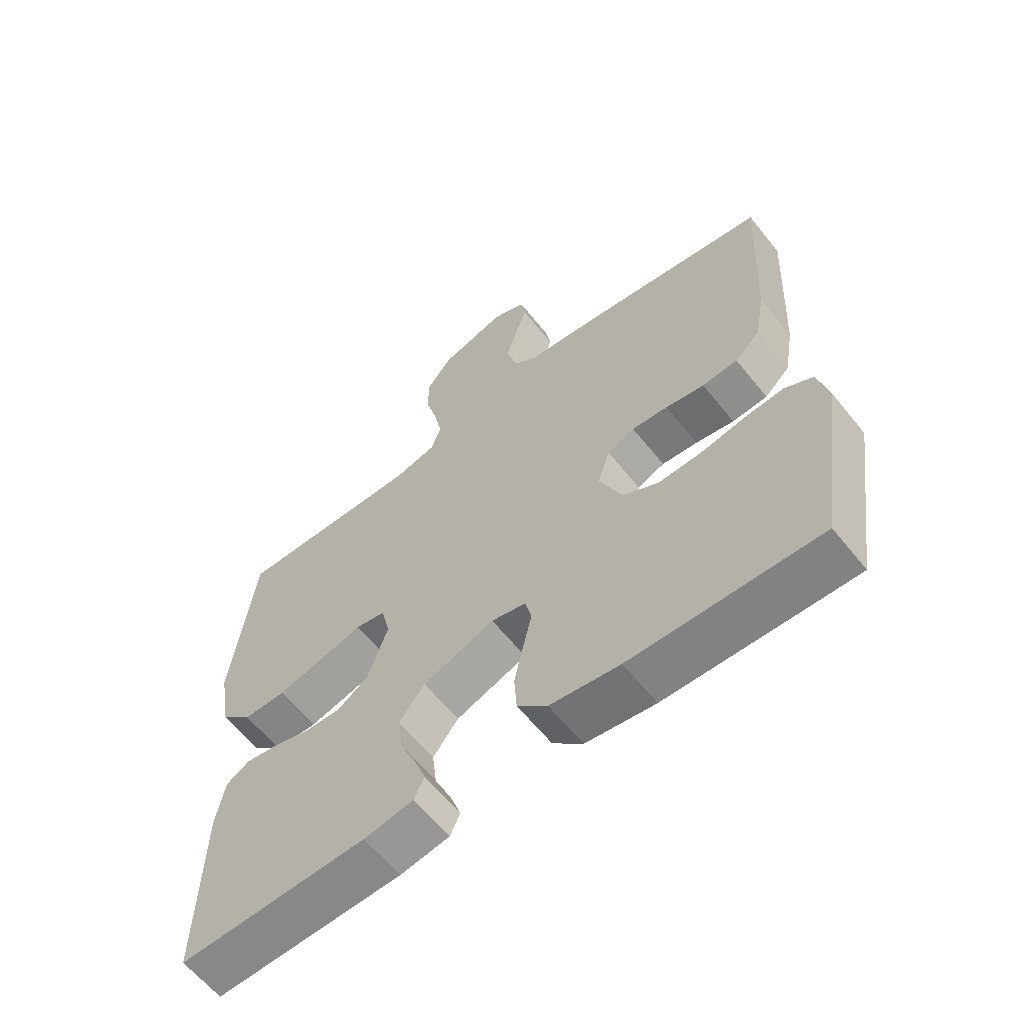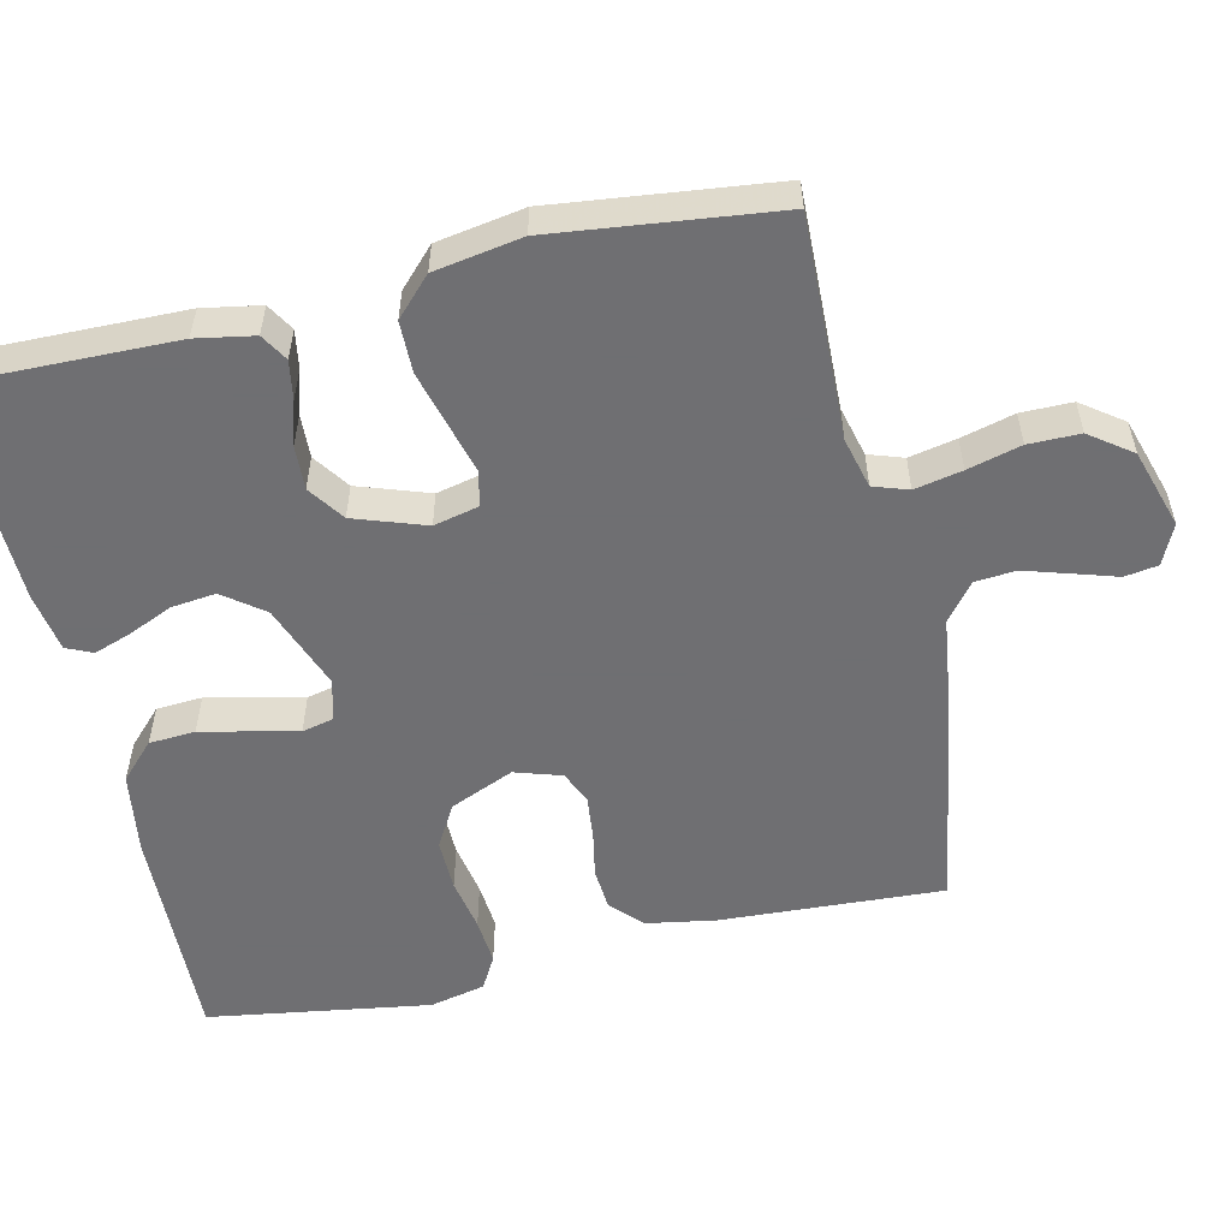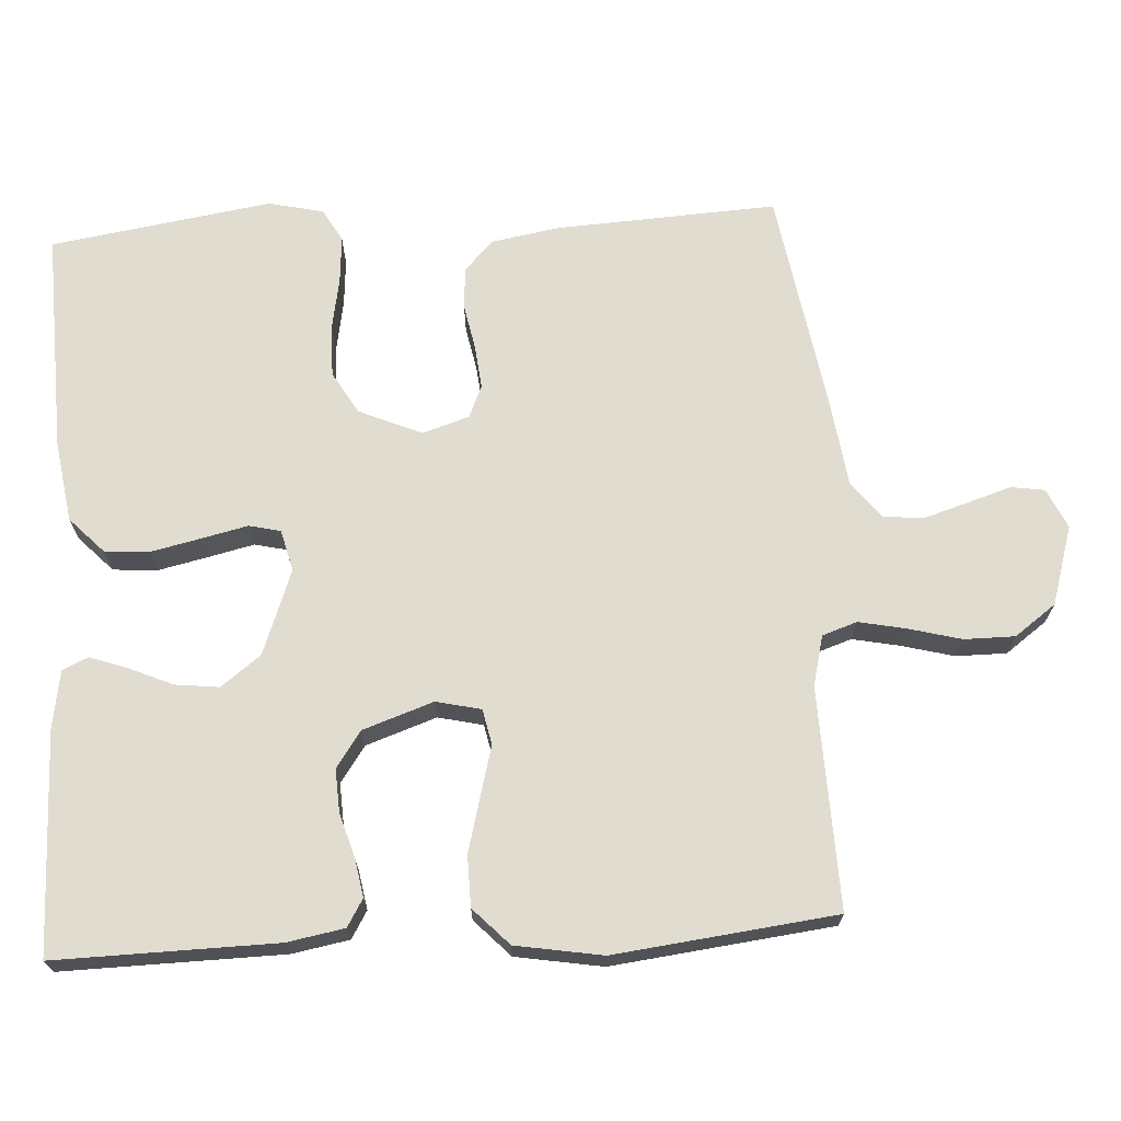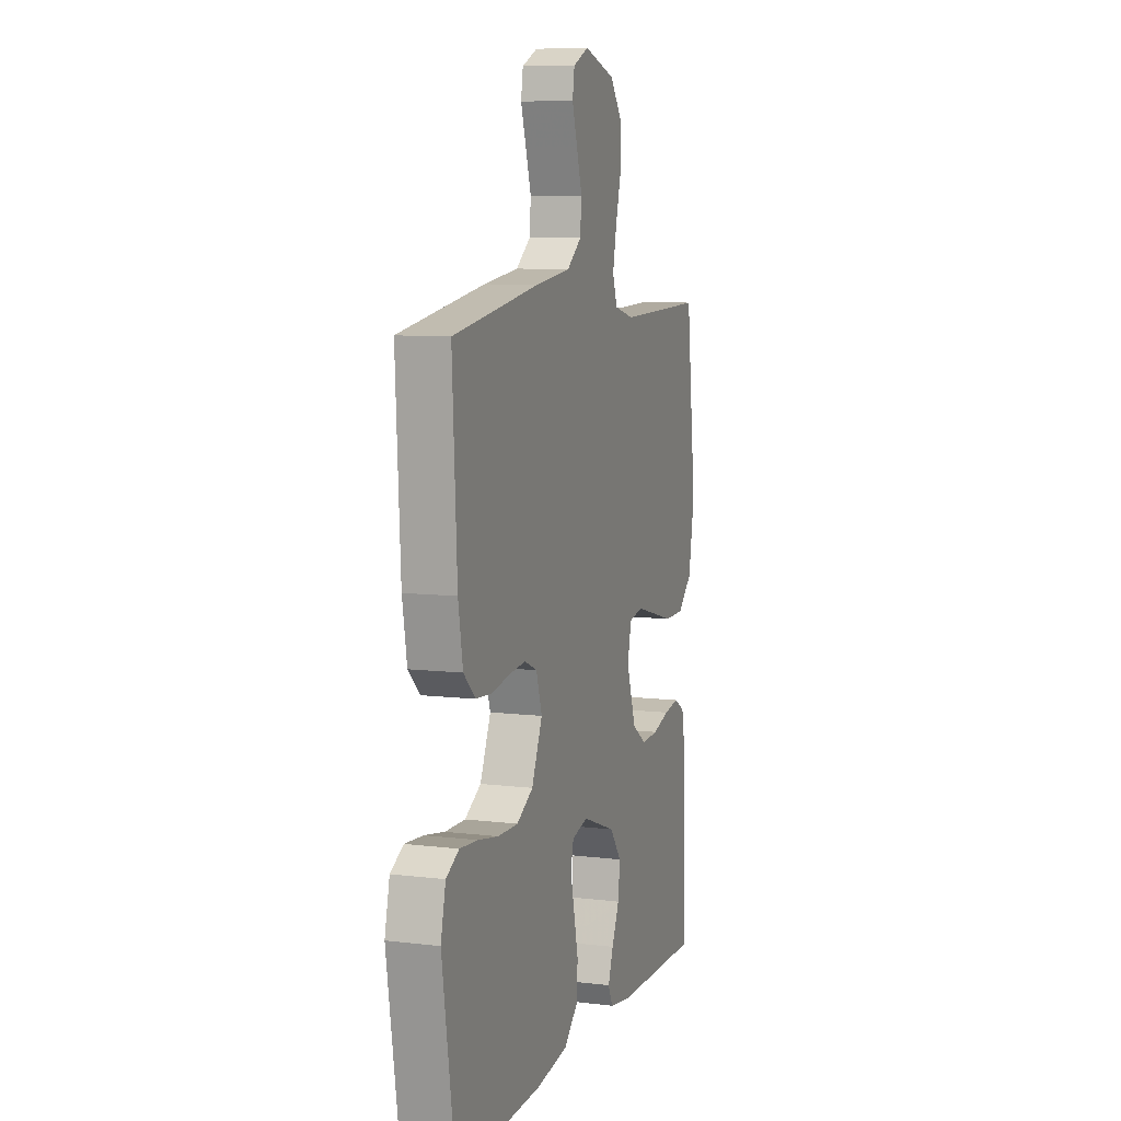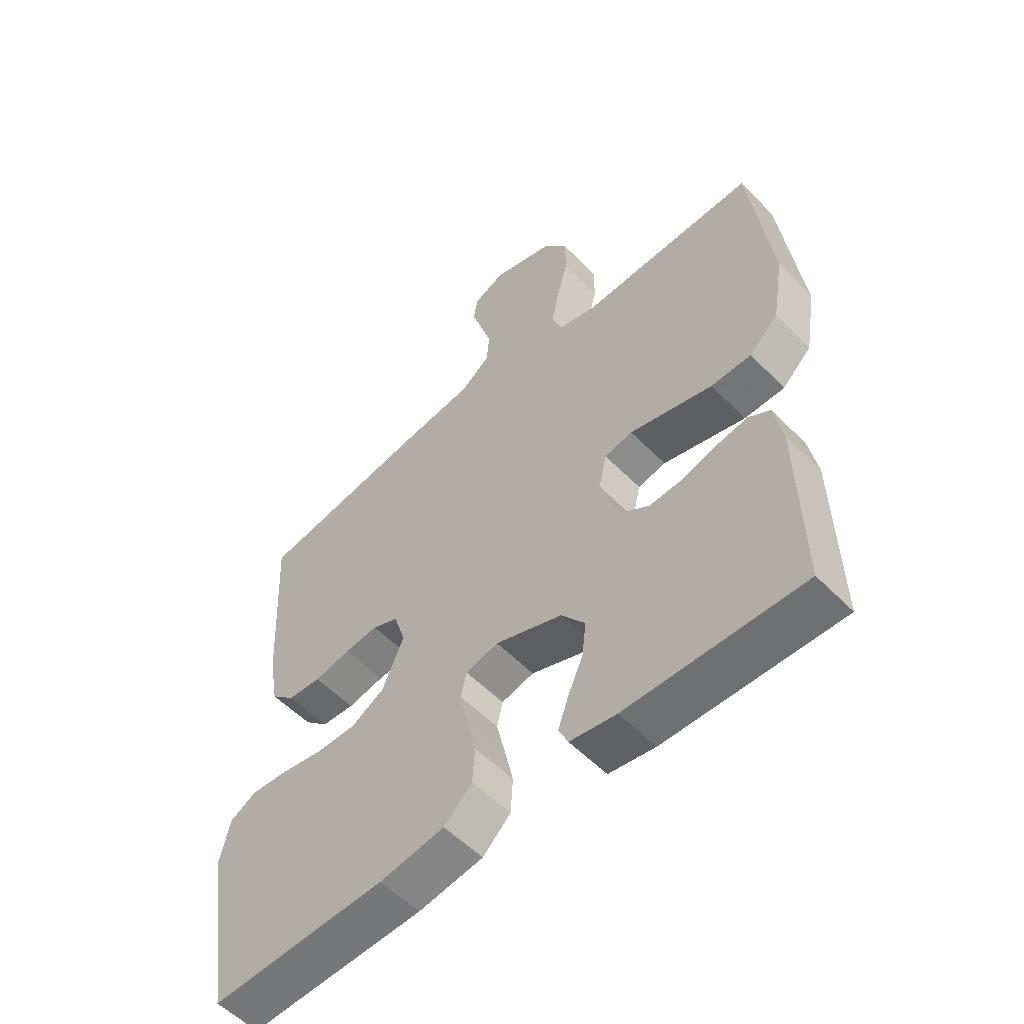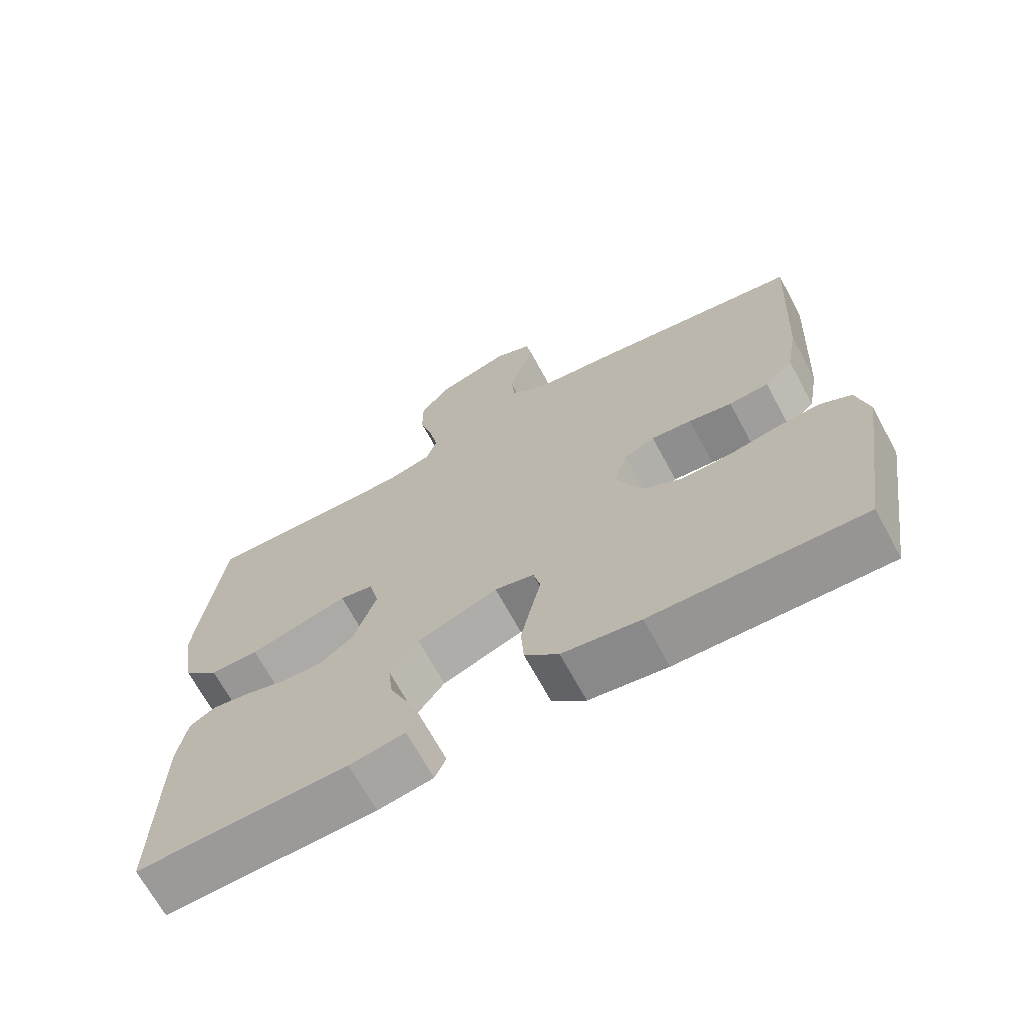
<metadata>
{"format":"obj","ext":"obj","renderer":"f3d","projection":"perspective","resolution":1024,"background":"white","views":[{"elev":-62.1,"azim":38.7,"up":"+Z"},{"elev":-54.7,"azim":-77.1,"up":"+Y"},{"elev":69.5,"azim":-93.4,"up":"+Y"},{"elev":8.2,"azim":108.5,"up":"+Z"},{"elev":-55.7,"azim":-136.6,"up":"+Z"},{"elev":-68.7,"azim":28.5,"up":"+Z"}]}
</metadata>
<code>
v -0.5 0.07 -0.5
v -0.495 0.07 -0.2
v -0.481 0.07 -0.122
v -0.444 0.07 -0.1
v -0.392 0.07 -0.109
v -0.333 0.07 -0.127
v -0.274 0.07 -0.13
v -0.225 0.07 -0.096
v -0.192 0.07 0
v -0.206 0.07 0.061
v -0.254 0.07 0.071
v -0.321 0.07 0.053
v -0.396 0.07 0.033
v -0.465 0.07 0.034
v -0.515 0.07 0.082
v -0.535 0.07 0.2
v -0.5 0.07 0.5
v -0.2 0.07 0.491
v -0.132 0.07 0.508
v -0.116 0.07 0.555
v -0.129 0.07 0.619
v -0.148 0.07 0.691
v -0.148 0.07 0.76
v -0.107 0.07 0.816
v 0 0.07 0.849
v 0.054 0.07 0.824
v 0.061 0.07 0.779
v 0.043 0.07 0.721
v 0.024 0.07 0.659
v 0.029 0.07 0.604
v 0.079 0.07 0.565
v 0.2 0.07 0.549
v 0.5 0.07 0.5
v 0.484 0.07 0.2
v 0.468 0.07 0.107
v 0.427 0.07 0.068
v 0.37 0.07 0.064
v 0.308 0.07 0.076
v 0.25 0.07 0.082
v 0.206 0.07 0.063
v 0.186 0.07 0
v 0.223 0.07 -0.086
v 0.28 0.07 -0.119
v 0.35 0.07 -0.118
v 0.421 0.07 -0.105
v 0.484 0.07 -0.1
v 0.529 0.07 -0.125
v 0.546 0.07 -0.2
v 0.5 0.07 -0.5
v 0.2 0.07 -0.49
v 0.089 0.07 -0.473
v 0.041 0.07 -0.427
v 0.037 0.07 -0.365
v 0.052 0.07 -0.297
v 0.066 0.07 -0.236
v 0.056 0.07 -0.193
v 0 0.07 -0.179
v -0.115 0.07 -0.222
v -0.156 0.07 -0.276
v -0.149 0.07 -0.336
v -0.123 0.07 -0.395
v -0.105 0.07 -0.446
v -0.121 0.07 -0.481
v -0.2 0.07 -0.494
v -0.5 0 -0.5
v -0.495 0 -0.2
v -0.481 0 -0.122
v -0.444 0 -0.1
v -0.392 0 -0.109
v -0.333 0 -0.127
v -0.274 0 -0.13
v -0.225 0 -0.096
v -0.192 0 0
v -0.206 0 0.061
v -0.254 0 0.071
v -0.321 0 0.053
v -0.396 0 0.033
v -0.465 0 0.034
v -0.515 0 0.082
v -0.535 0 0.2
v -0.5 0 0.5
v -0.2 0 0.491
v -0.132 0 0.508
v -0.116 0 0.555
v -0.129 0 0.619
v -0.148 0 0.691
v -0.148 0 0.76
v -0.107 0 0.816
v 0 0 0.849
v 0.054 0 0.824
v 0.061 0 0.779
v 0.043 0 0.721
v 0.024 0 0.659
v 0.029 0 0.604
v 0.079 0 0.565
v 0.2 0 0.549
v 0.5 0 0.5
v 0.484 0 0.2
v 0.468 0 0.107
v 0.427 0 0.068
v 0.37 0 0.064
v 0.308 0 0.076
v 0.25 0 0.082
v 0.206 0 0.063
v 0.186 0 0
v 0.223 0 -0.086
v 0.28 0 -0.119
v 0.35 0 -0.118
v 0.421 0 -0.105
v 0.484 0 -0.1
v 0.529 0 -0.125
v 0.546 0 -0.2
v 0.5 0 -0.5
v 0.2 0 -0.49
v 0.089 0 -0.473
v 0.041 0 -0.427
v 0.037 0 -0.365
v 0.052 0 -0.297
v 0.066 0 -0.236
v 0.056 0 -0.193
v 0 0 -0.179
v -0.115 0 -0.222
v -0.156 0 -0.276
v -0.149 0 -0.336
v -0.123 0 -0.395
v -0.105 0 -0.446
v -0.121 0 -0.481
v -0.2 0 -0.494
f 60 61 62 63
f 60 63 64 1
f 52 53 54 55
f 50 51 52 55
f 50 55 56
f 49 50 56
f 48 49 56
f 47 48 56 57
f 44 45 46 47
f 43 44 47 57
f 35 36 37 38
f 35 38 39
f 34 35 39
f 31 32 33 34
f 30 31 34 39
f 25 26 27 28
f 25 28 29
f 24 25 29 30
f 21 22 23 24
f 20 21 24 30
f 15 16 17 18
f 15 18 19
f 14 15 19
f 11 12 13 14
f 11 14 19
f 10 11 19 20
f 3 4 5 6
f 3 6 7
f 2 3 7
f 59 60 1 2
f 58 59 2 7
f 57 58 7 8
f 42 43 57 8
f 41 42 8 9
f 40 41 9 10
f 30 39 40
f 10 20 30 40
f 127 126 125 124
f 65 128 127 124
f 119 118 117 116
f 119 116 115 114
f 120 119 114
f 120 114 113
f 120 113 112
f 121 120 112 111
f 111 110 109 108
f 121 111 108 107
f 102 101 100 99
f 103 102 99
f 103 99 98
f 98 97 96 95
f 103 98 95 94
f 92 91 90 89
f 93 92 89
f 94 93 89 88
f 88 87 86 85
f 94 88 85 84
f 82 81 80 79
f 83 82 79
f 83 79 78
f 78 77 76 75
f 83 78 75
f 84 83 75 74
f 70 69 68 67
f 71 70 67
f 71 67 66
f 66 65 124 123
f 71 66 123 122
f 72 71 122 121
f 72 121 107 106
f 73 72 106 105
f 74 73 105 104
f 104 103 94
f 104 94 84 74
f 1 65 66 2
f 2 66 67 3
f 3 67 68 4
f 4 68 69 5
f 5 69 70 6
f 6 70 71 7
f 7 71 72 8
f 8 72 73 9
f 9 73 74 10
f 10 74 75 11
f 11 75 76 12
f 12 76 77 13
f 13 77 78 14
f 14 78 79 15
f 15 79 80 16
f 16 80 81 17
f 17 81 82 18
f 18 82 83 19
f 19 83 84 20
f 20 84 85 21
f 21 85 86 22
f 22 86 87 23
f 23 87 88 24
f 24 88 89 25
f 25 89 90 26
f 26 90 91 27
f 27 91 92 28
f 28 92 93 29
f 29 93 94 30
f 30 94 95 31
f 31 95 96 32
f 32 96 97 33
f 33 97 98 34
f 34 98 99 35
f 35 99 100 36
f 36 100 101 37
f 37 101 102 38
f 38 102 103 39
f 39 103 104 40
f 40 104 105 41
f 41 105 106 42
f 42 106 107 43
f 43 107 108 44
f 44 108 109 45
f 45 109 110 46
f 46 110 111 47
f 47 111 112 48
f 48 112 113 49
f 49 113 114 50
f 50 114 115 51
f 51 115 116 52
f 52 116 117 53
f 53 117 118 54
f 54 118 119 55
f 55 119 120 56
f 56 120 121 57
f 57 121 122 58
f 58 122 123 59
f 59 123 124 60
f 60 124 125 61
f 61 125 126 62
f 62 126 127 63
f 63 127 128 64
f 64 128 65 1

</code>
